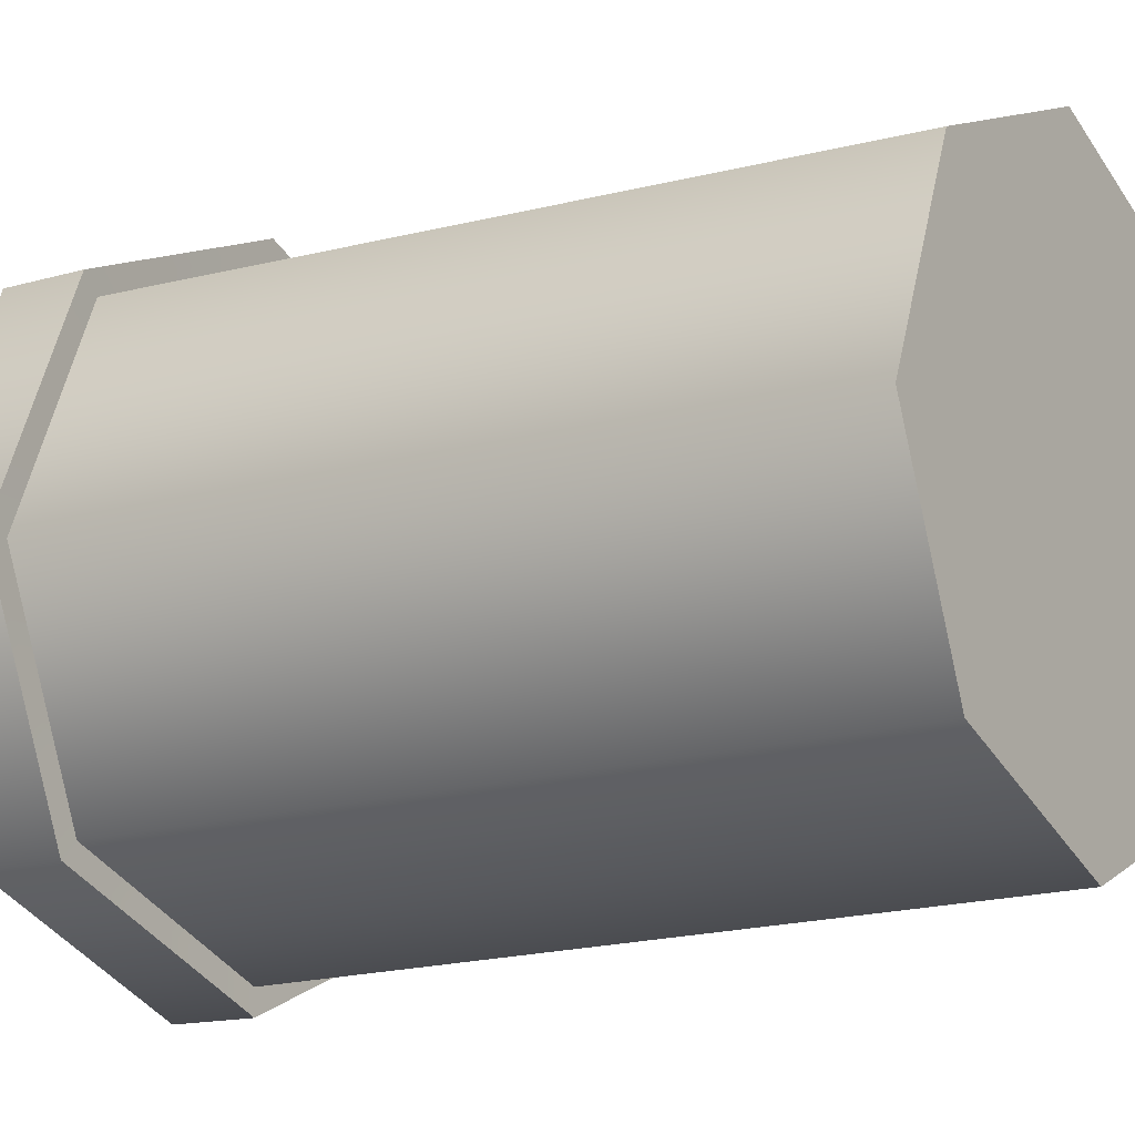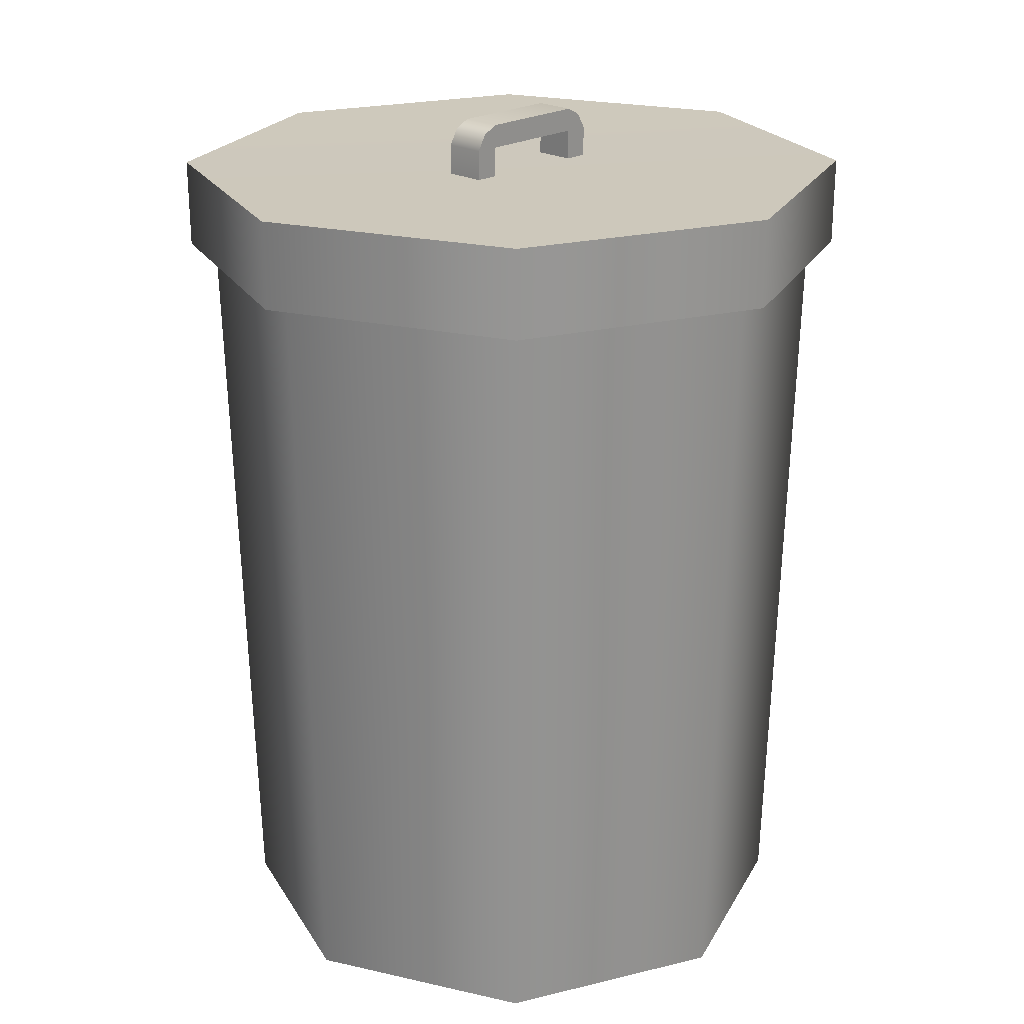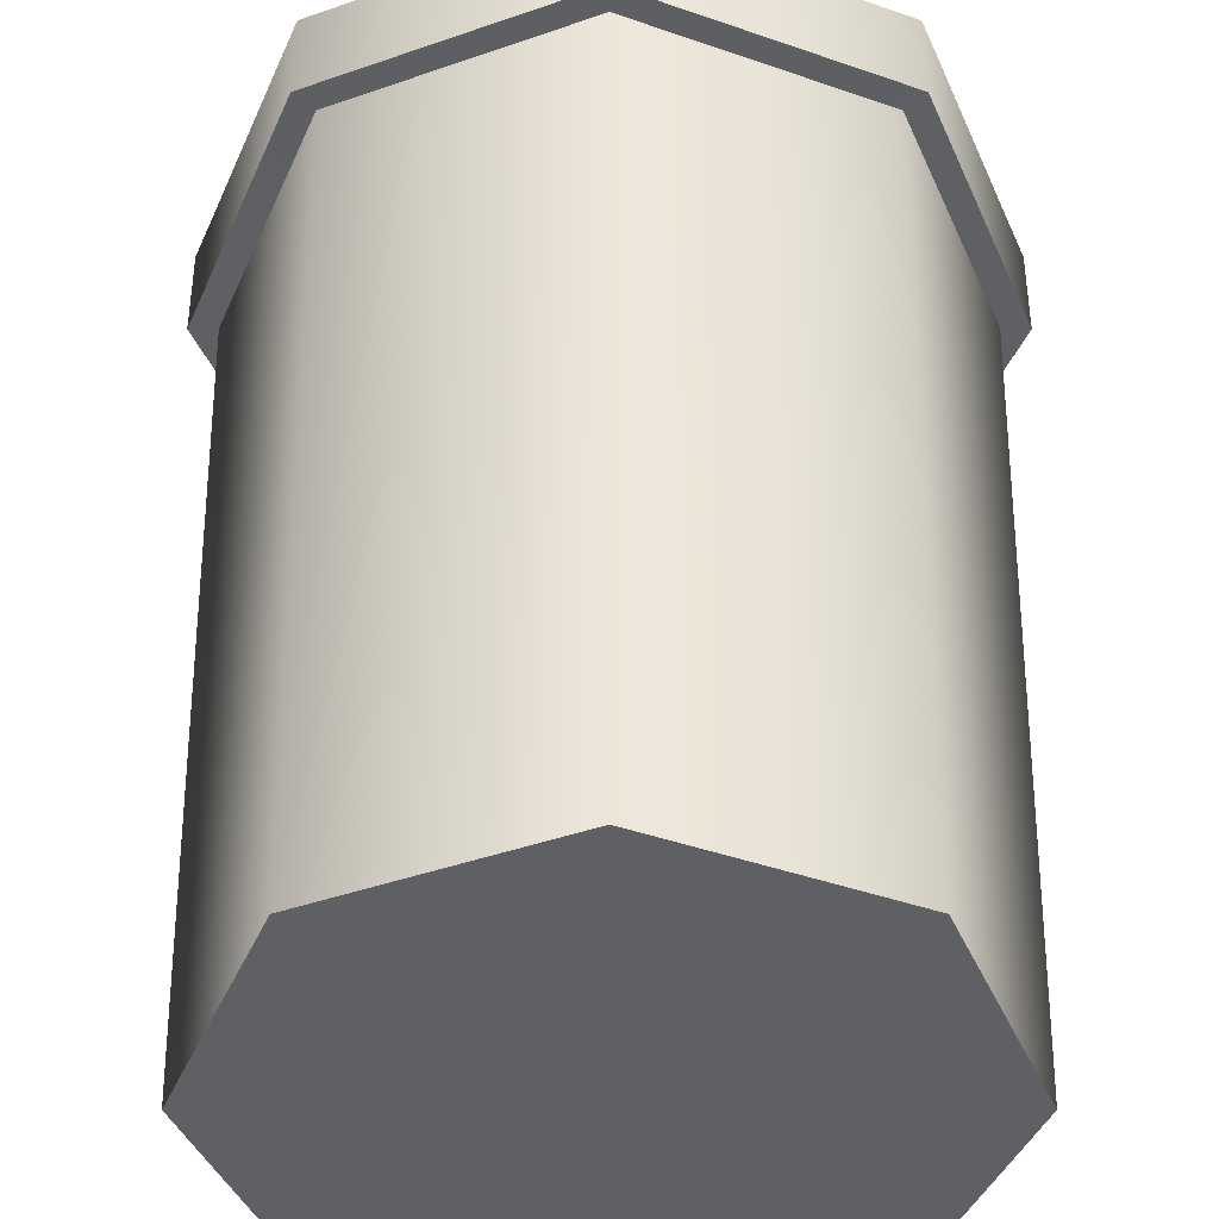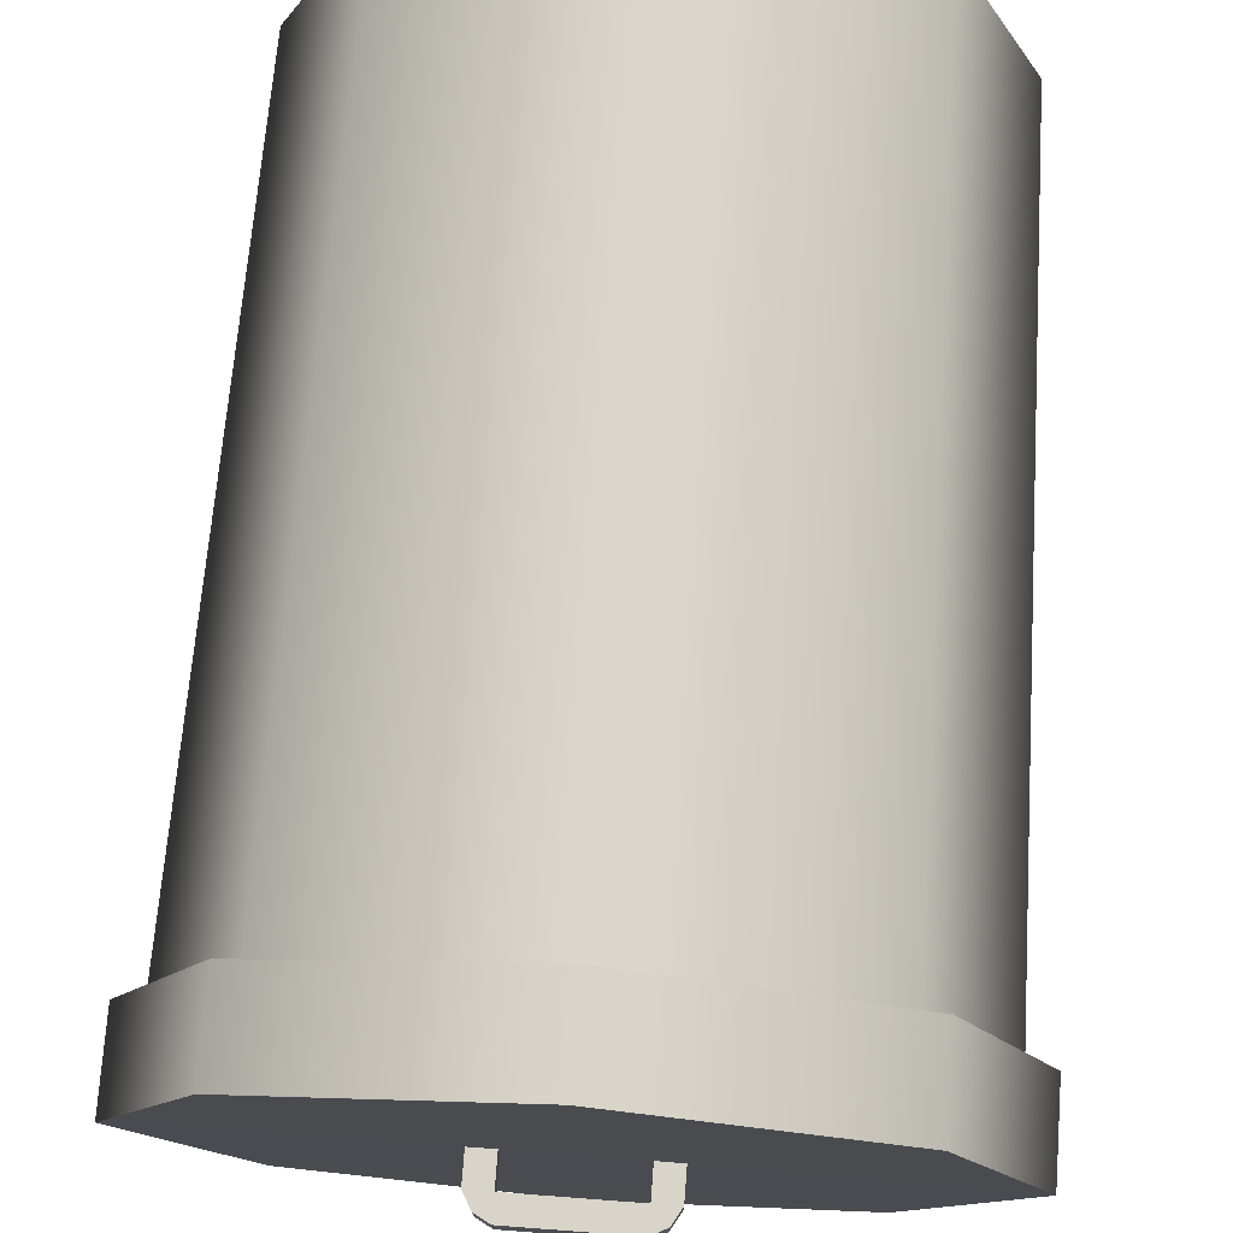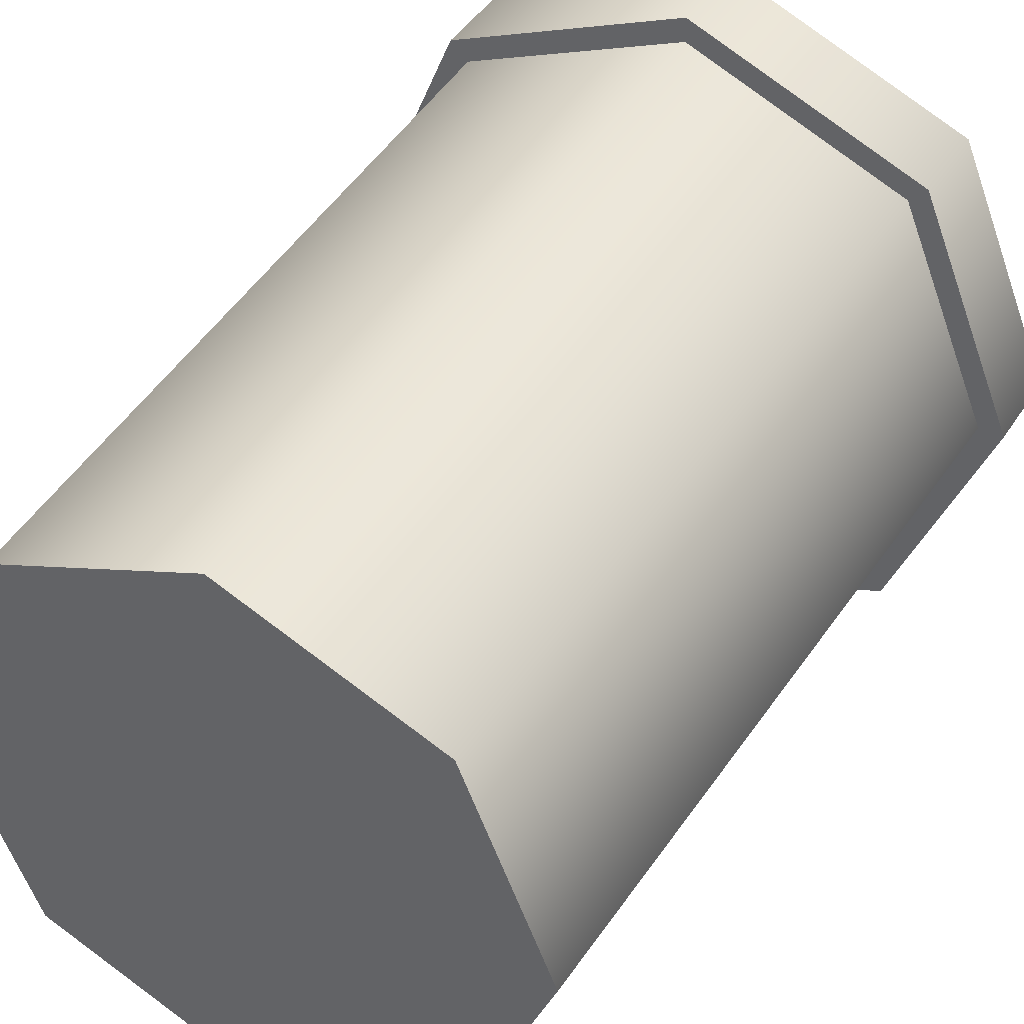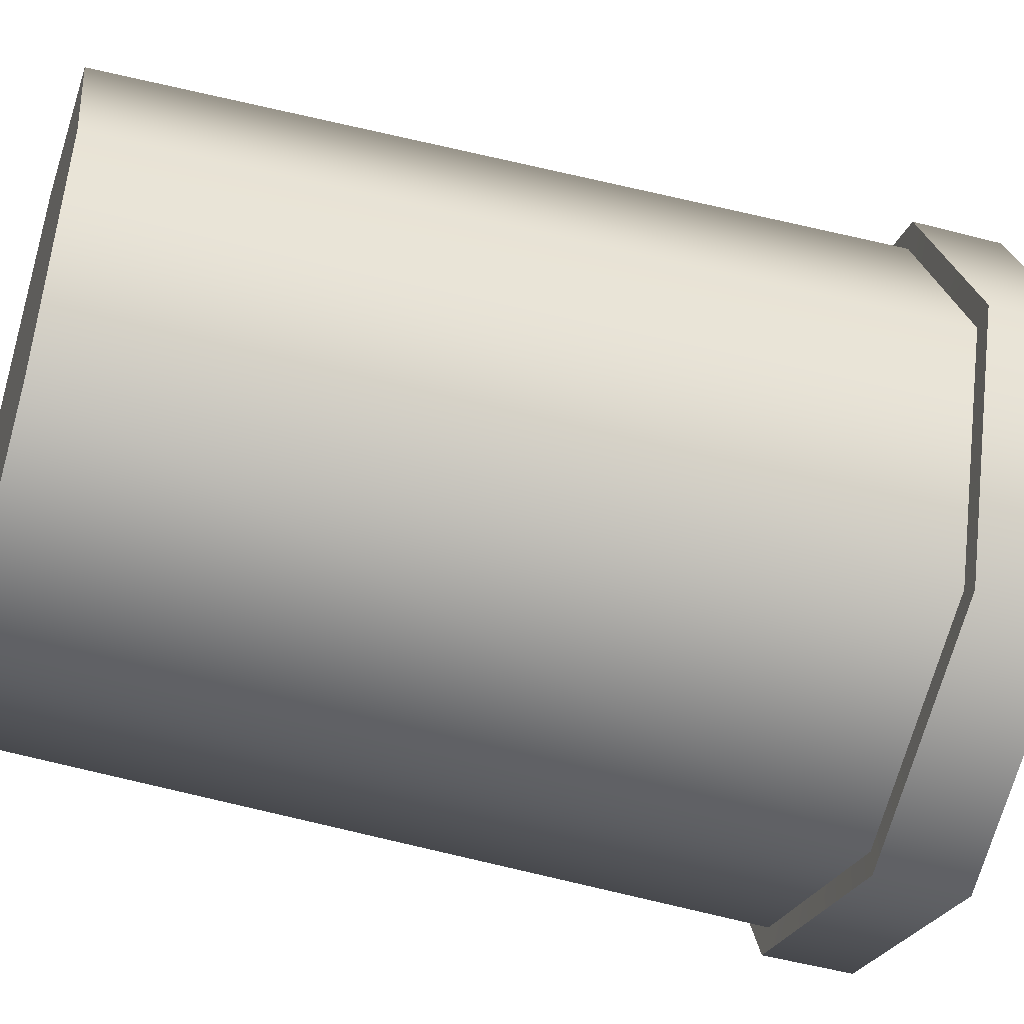
<metadata>
{"format":"obj","ext":"obj","renderer":"f3d","projection":"perspective","resolution":1024,"background":"white","views":[{"elev":-14.1,"azim":-56.6,"up":"+Z"},{"elev":22.1,"azim":134.3,"up":"+Y"},{"elev":46.9,"azim":-0.0,"up":"+Z"},{"elev":75.6,"azim":-175.7,"up":"+Z"},{"elev":42.1,"azim":29.5,"up":"+Z"},{"elev":-47.2,"azim":72.9,"up":"+Z"}]}
</metadata>
<code>
g default
v -3.433 0 3.433
v -2e-06 0 4.854
v 3.433 0 3.433
v 4.854 0 0
v 3.433 0 -3.433
v -2e-06 0 -4.854
v -3.433 0 -3.433
v -4.854 0 0
v -2e-06 0 0
v -3.689 12.57 3.689
v -2e-06 12.57 5.217
v 3.689 12.57 3.689
v 5.217 12.57 0
v 3.689 12.57 -3.689
v -2e-06 12.57 -5.217
v -3.689 12.57 -3.689
v -5.217 12.57 0
v -3.987 12.56 3.987
v -2e-06 12.56 5.639
v -2e-06 14.01 5.649
v -3.994 14.01 3.994
v 3.987 12.56 3.987
v 3.994 14.01 3.994
v 5.639 12.56 0
v 5.649 14.01 0
v 3.987 12.56 -3.987
v 3.994 14.01 -3.994
v -2e-06 12.56 -5.639
v -2e-06 14.01 -5.649
v -3.987 12.56 -3.987
v -3.994 14.01 -3.994
v -5.639 12.56 0
v -5.649 14.01 0
v -2e-06 13.98 0
v -1.318 14.48 -0.471
v -1.318 14.48 0.2014
v -1.173 14.73 -0.471
v -1.173 14.73 0.2014
v 1.138 14.73 -0.471
v 1.138 14.73 0.2014
v 1.283 14.48 -0.471
v 1.283 14.48 0.2014
v -0.01766 14.86 -0.471
v -0.01766 14.86 0.2014
v -0.01766 14.48 0.2014
v -0.01766 14.48 -0.471
v 0.8928 14.48 -0.471
v 0.8928 14.48 0.2014
v 0.8928 14.86 0.2014
v 0.8928 14.86 -0.471
v -0.9281 14.86 -0.471
v -0.9281 14.86 0.2014
v -0.9281 14.48 0.2014
v -0.9281 14.48 -0.471
v 1.283 13.55 -0.471
v 1.283 13.55 0.2014
v 0.8928 13.55 0.2014
v 0.8928 13.55 -0.471
v -0.9281 13.55 0.2014
v -0.9281 13.55 -0.471
v -1.318 13.55 0.2014
v -1.318 13.55 -0.471
g Trashcan
f 18 19 20 21
f 19 22 23 20
f 22 24 25 23
f 24 26 27 25
f 26 28 29 27
f 28 30 31 29
f 30 32 33 31
f 32 18 21 33
f 2 1 9
f 3 2 9
f 4 3 9
f 5 4 9
f 6 5 9
f 7 6 9
f 8 7 9
f 1 8 9
f 21 20 34
f 20 23 34
f 23 25 34
f 25 27 34
f 27 29 34
f 29 31 34
f 31 33 34
f 33 21 34
f 1 2 11 10
f 2 3 12 11
f 3 4 13 12
f 4 5 14 13
f 5 6 15 14
f 6 7 16 15
f 7 8 17 16
f 8 1 10 17
f 10 11 19 18
f 11 12 22 19
f 12 13 24 22
f 13 14 26 24
f 14 15 28 26
f 15 16 30 28
f 16 17 32 30
f 17 10 18 32
f 35 36 38 37
f 43 44 49 50
f 39 40 42 41
f 47 48 45 46
f 44 45 48 49
f 50 47 46 43
f 51 52 44 43
f 52 53 45 44
f 46 45 53 54
f 43 46 54 51
f 49 48 42 40
f 50 49 40 39
f 41 47 50 39
f 37 38 52 51
f 36 53 52 38
f 51 54 35 37
f 41 42 56 55
f 42 48 57 56
f 48 47 58 57
f 47 41 55 58
f 54 53 59 60
f 53 36 61 59
f 36 35 62 61
f 35 54 60 62

</code>
